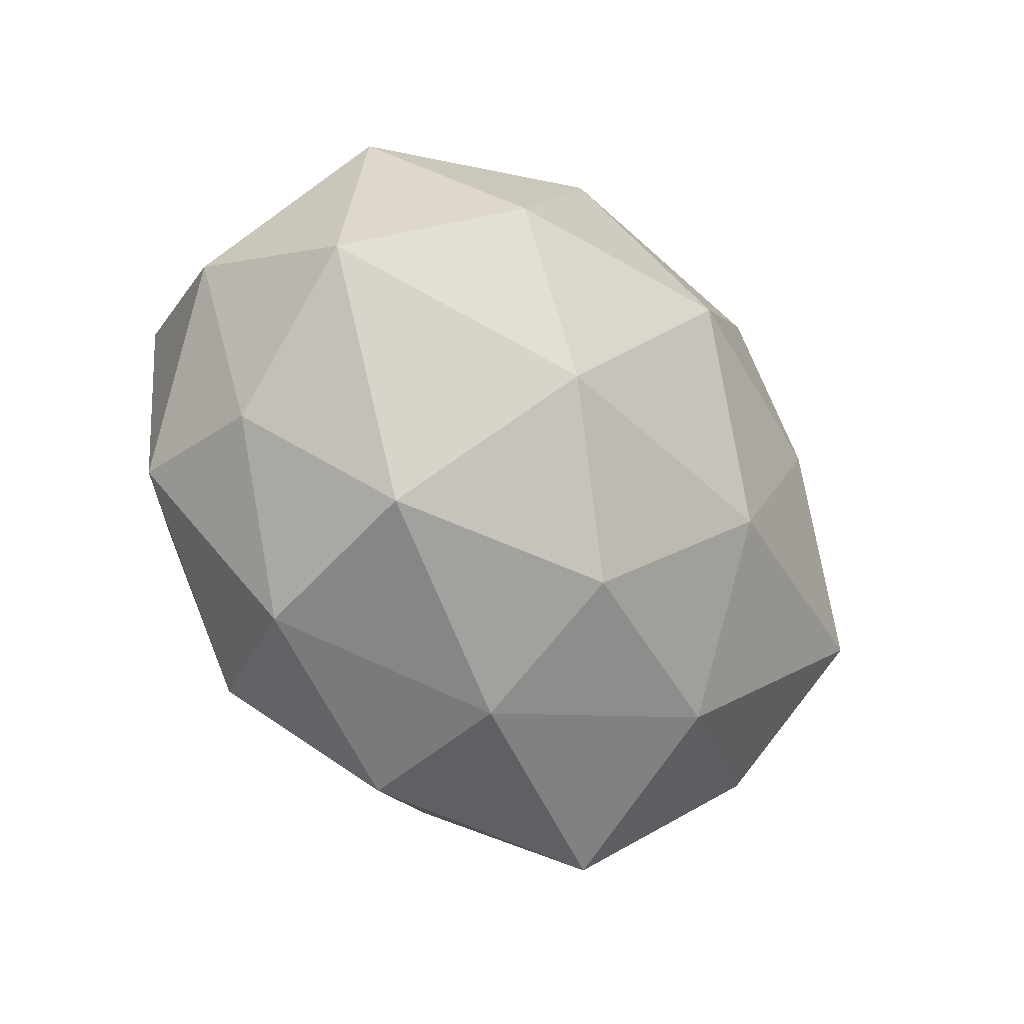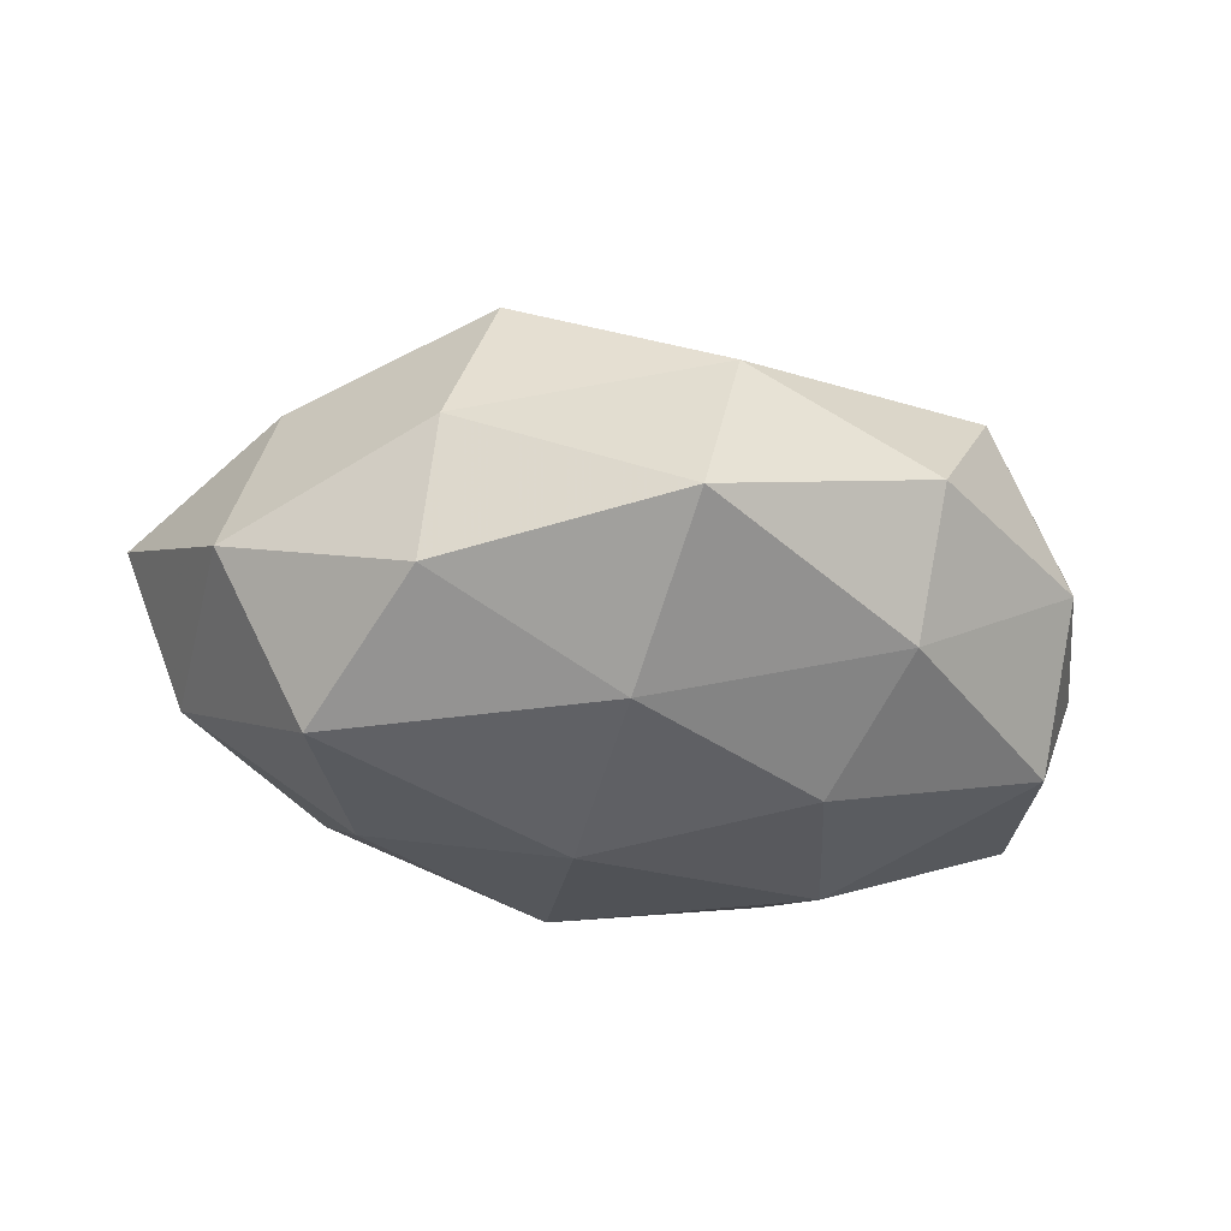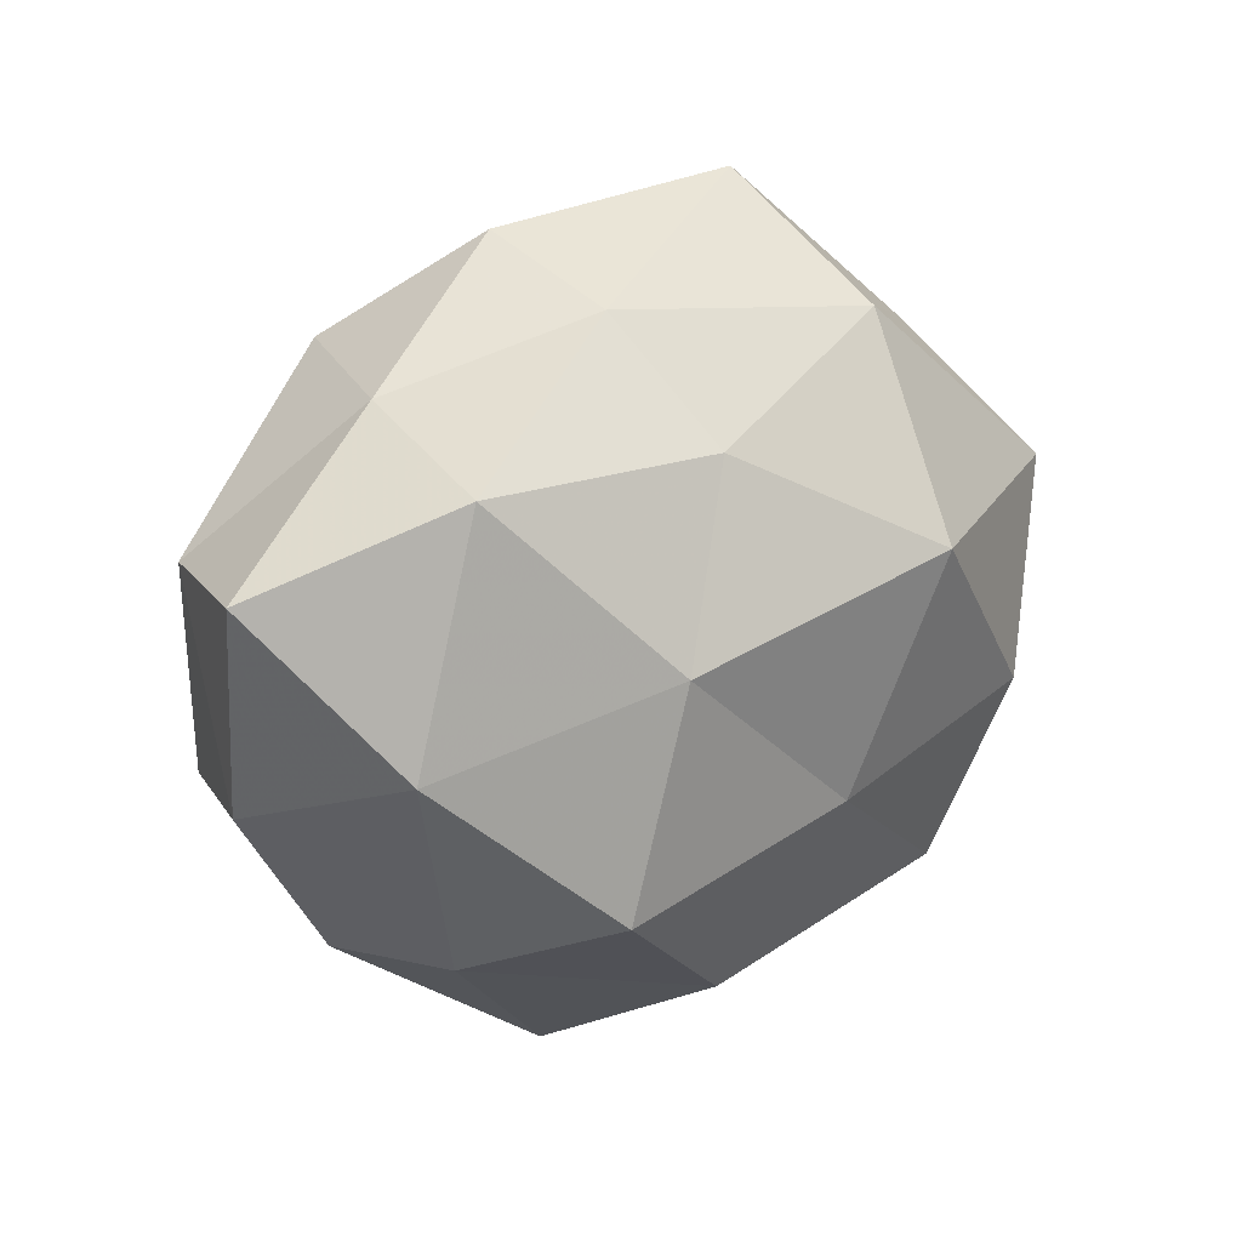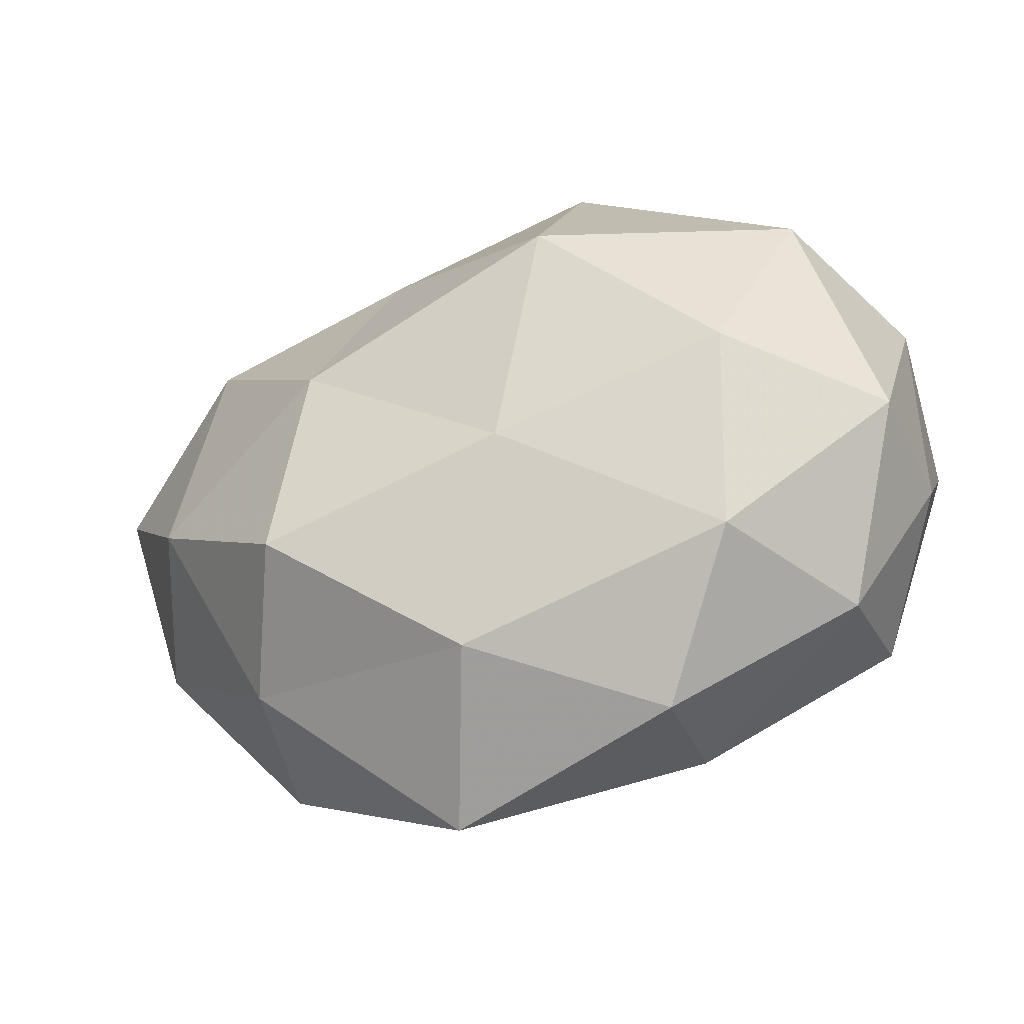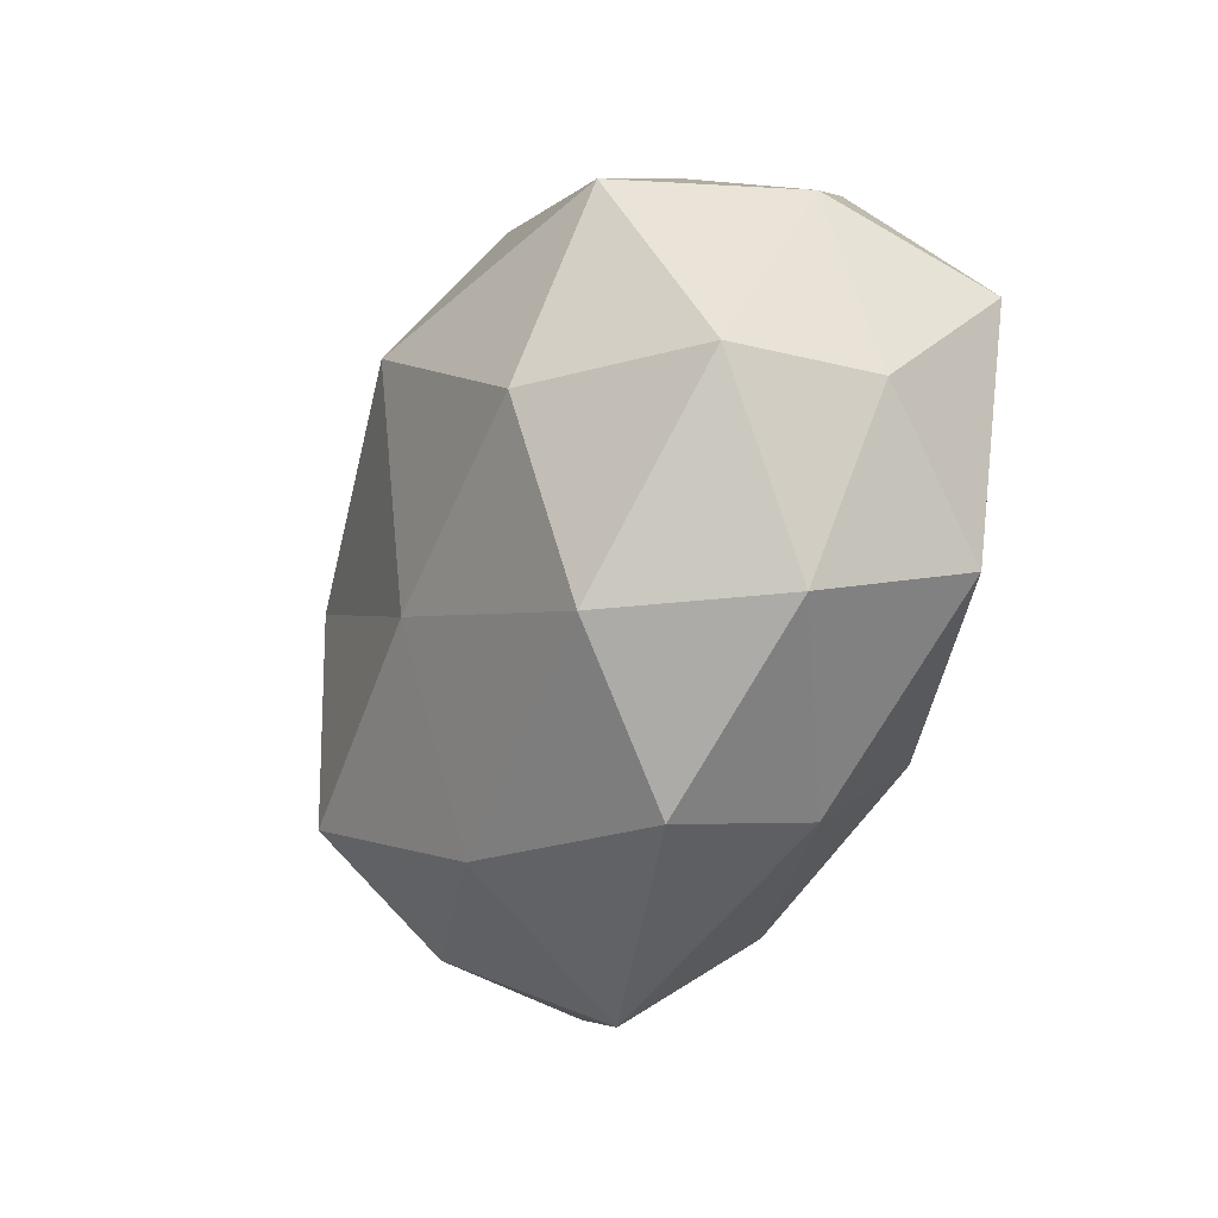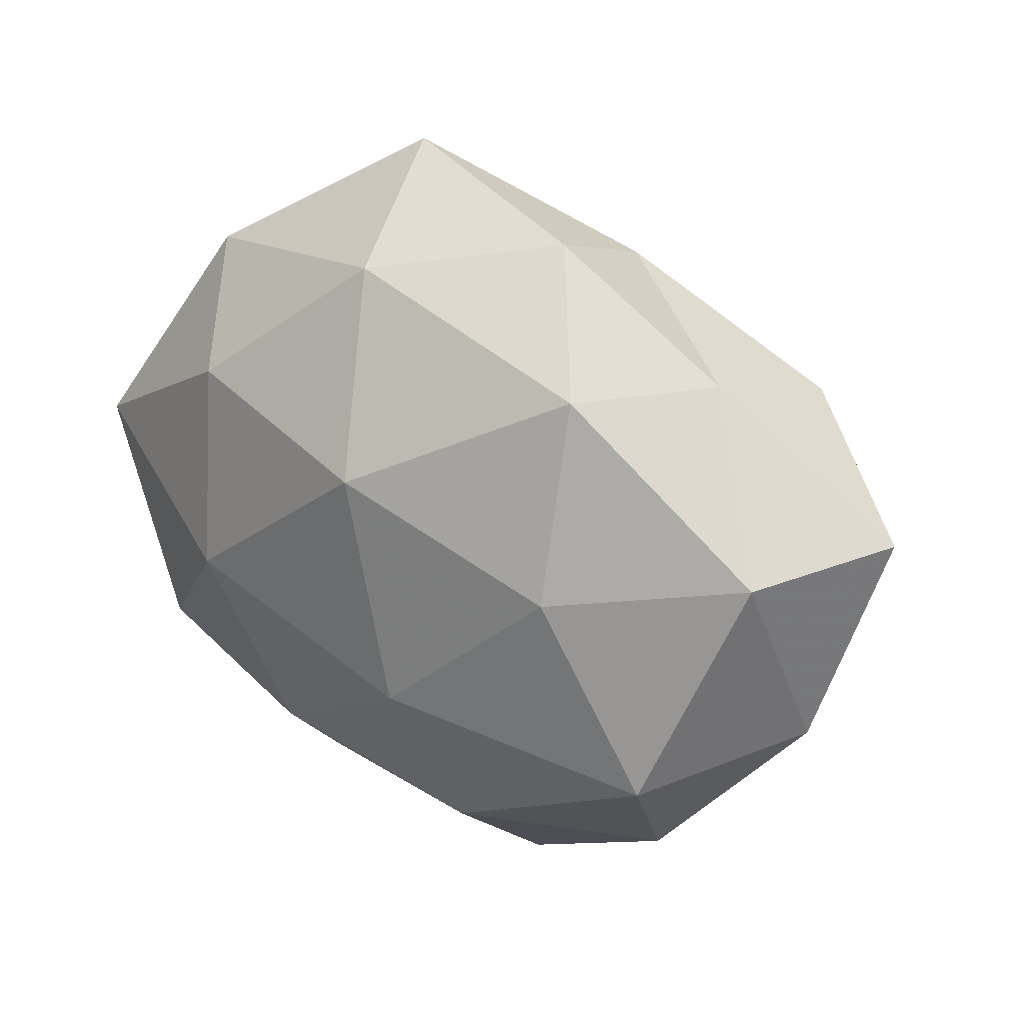
<metadata>
{"format":"obj","ext":"obj","renderer":"f3d","projection":"perspective","resolution":1024,"background":"white","views":[{"elev":-26.8,"azim":132.6,"up":"+Y"},{"elev":-20.8,"azim":-20.4,"up":"+Z"},{"elev":16.5,"azim":-42.4,"up":"+Y"},{"elev":-47.1,"azim":22.0,"up":"+Y"},{"elev":-40.1,"azim":68.5,"up":"+Y"},{"elev":29.4,"azim":-139.1,"up":"+Y"}]}
</metadata>
<code>
v 0.03608 0.0324 -0.01023
v 0.04986 -0.01153 0.01145
v -0.01388 -0.03258 -0.02014
v -0.05186 0.01273 -0.01167
v -0.03676 0.02937 0.001318
v 0.0175 -0.04462 0.004284
v 0.0506 -0.0107 -0.0059
v -0.0372 -0.03237 -0.008141
v 0.01622 -0.03898 -0.01293
v -0.03161 0.008951 -0.02537
v 0.0119 0.04848 0.002585
v 0.04001 -0.03121 -0.001179
v -0.05394 -0.01158 -0.0008248
v -0.01517 0.03723 0.01236
v -0.03443 -0.03025 0.01001
v 0.02981 -0.03162 0.01824
v -0.03898 0.02276 0.02023
v 0.004975 -0.01619 0.02843
v -0.01214 -0.0489 -0.002399
v 0.03386 0.03012 0.007638
v -0.02559 -0.02276 0.0276
v 0.02401 0.02202 -0.02563
v -0.0201 0.003155 0.03024
v 0.003639 0.03933 -0.01723
v -0.02953 0.03207 -0.01785
v 0.03981 -0.02252 -0.0204
v -0.01196 -0.009658 -0.03104
v -0.04393 -0.01439 -0.02176
v 0.01475 0.03529 0.02161
v -0.05909 0.01327 0.00716
v -0.003616 -0.03874 0.01753
v 0.05199 0.01185 0.001034
v -0.00543 0.01853 -0.03098
v -0.01062 0.02389 0.02502
v 0.04289 0.01473 0.02147
v 0.05003 0.006362 -0.02024
v 0.01135 -0.02472 -0.0264
v 0.01335 0.0115 0.0348
v -0.04572 -0.005139 0.01875
v 0.03356 -0.008761 0.02716
v 0.02078 -0.002535 -0.03097
v -0.01686 0.04379 -0.003896
f 12 7 2
f 9 12 6
f 15 13 8
f 12 2 16
f 6 12 16
f 14 5 17
f 3 19 8
f 9 19 3
f 9 6 19
f 8 19 15
f 11 20 1
f 23 21 18
f 11 1 24
f 24 1 22
f 5 25 4
f 4 25 10
f 26 7 12
f 26 12 9
f 3 8 28
f 10 28 4
f 28 13 4
f 28 8 13
f 3 28 27
f 27 28 10
f 29 11 14
f 29 20 11
f 30 5 4
f 4 13 30
f 17 5 30
f 16 31 6
f 18 31 16
f 19 6 31
f 19 31 15
f 15 31 21
f 18 21 31
f 32 2 7
f 32 1 20
f 22 33 24
f 33 10 25
f 33 25 24
f 27 10 33
f 34 14 17
f 34 17 23
f 34 29 14
f 29 35 20
f 35 2 32
f 20 35 32
f 36 22 1
f 26 36 7
f 36 1 32
f 7 36 32
f 37 9 3
f 37 26 9
f 37 3 27
f 23 18 38
f 34 23 38
f 34 38 29
f 38 35 29
f 39 13 15
f 21 39 15
f 17 39 23
f 23 39 21
f 39 30 13
f 17 30 39
f 16 2 40
f 40 18 16
f 35 40 2
f 38 18 40
f 38 40 35
f 41 33 22
f 27 33 41
f 41 22 36
f 41 36 26
f 37 41 26
f 37 27 41
f 14 42 5
f 14 11 42
f 42 11 24
f 5 42 25
f 24 25 42

</code>
